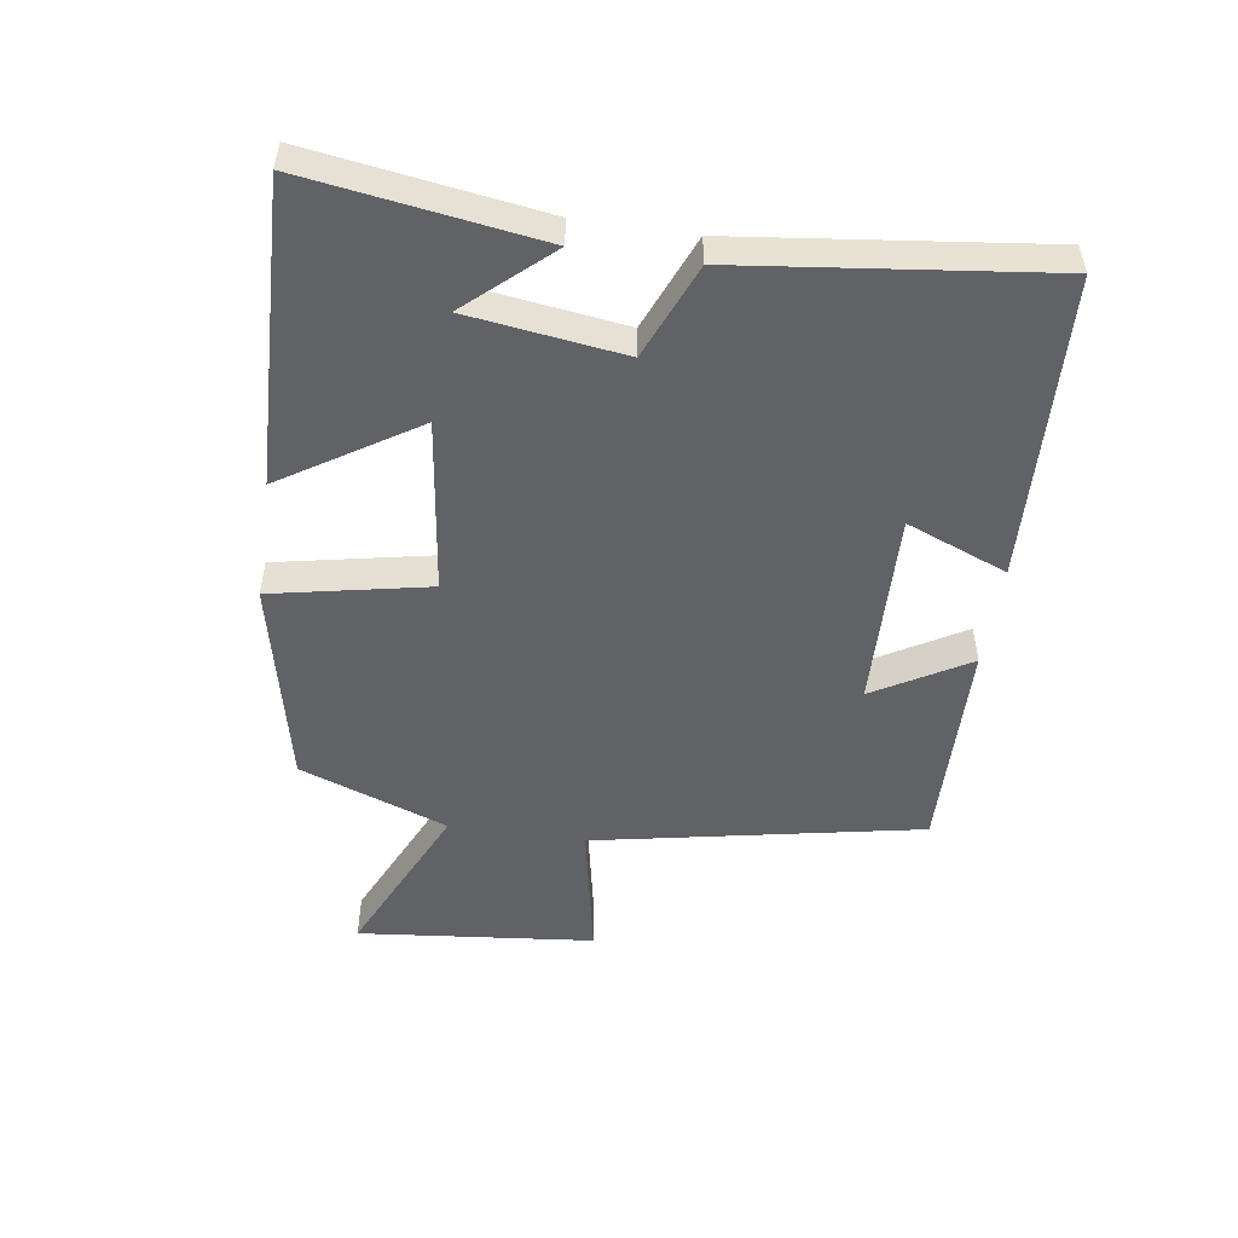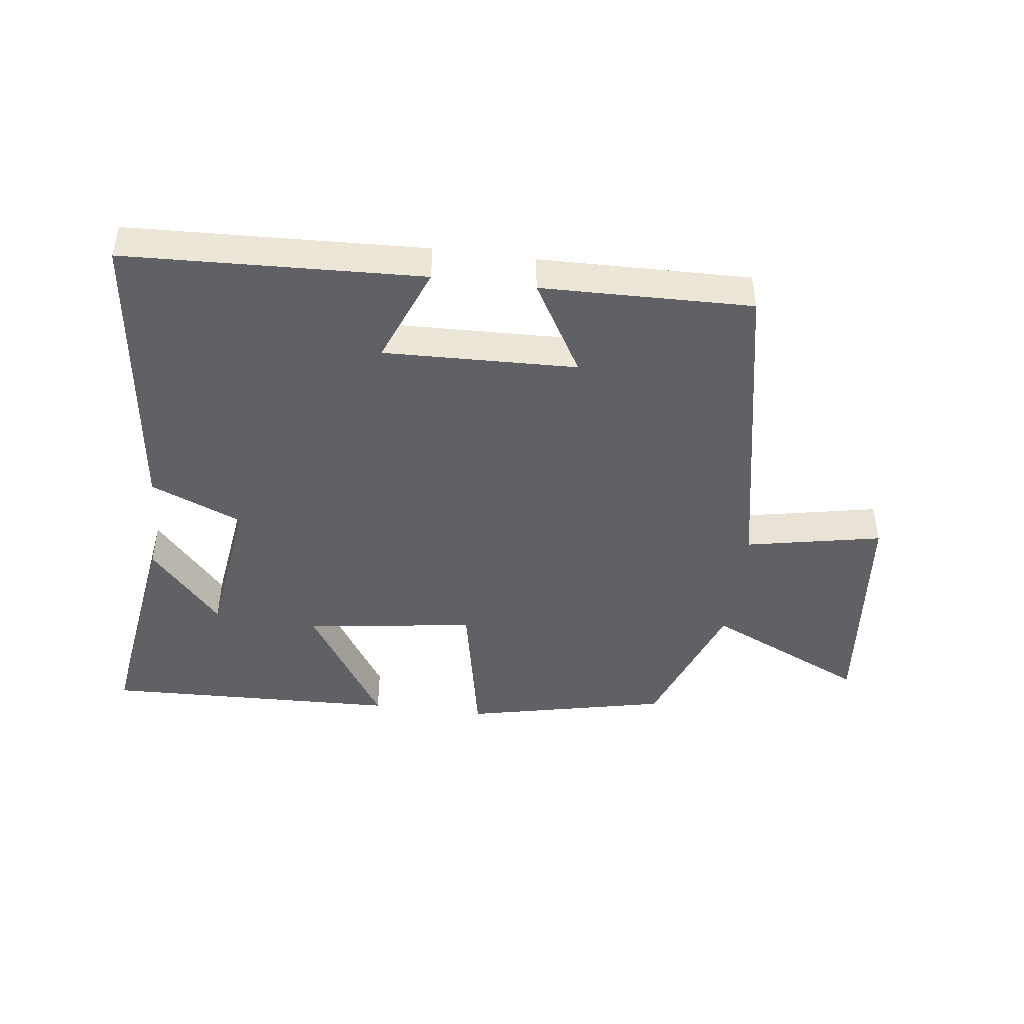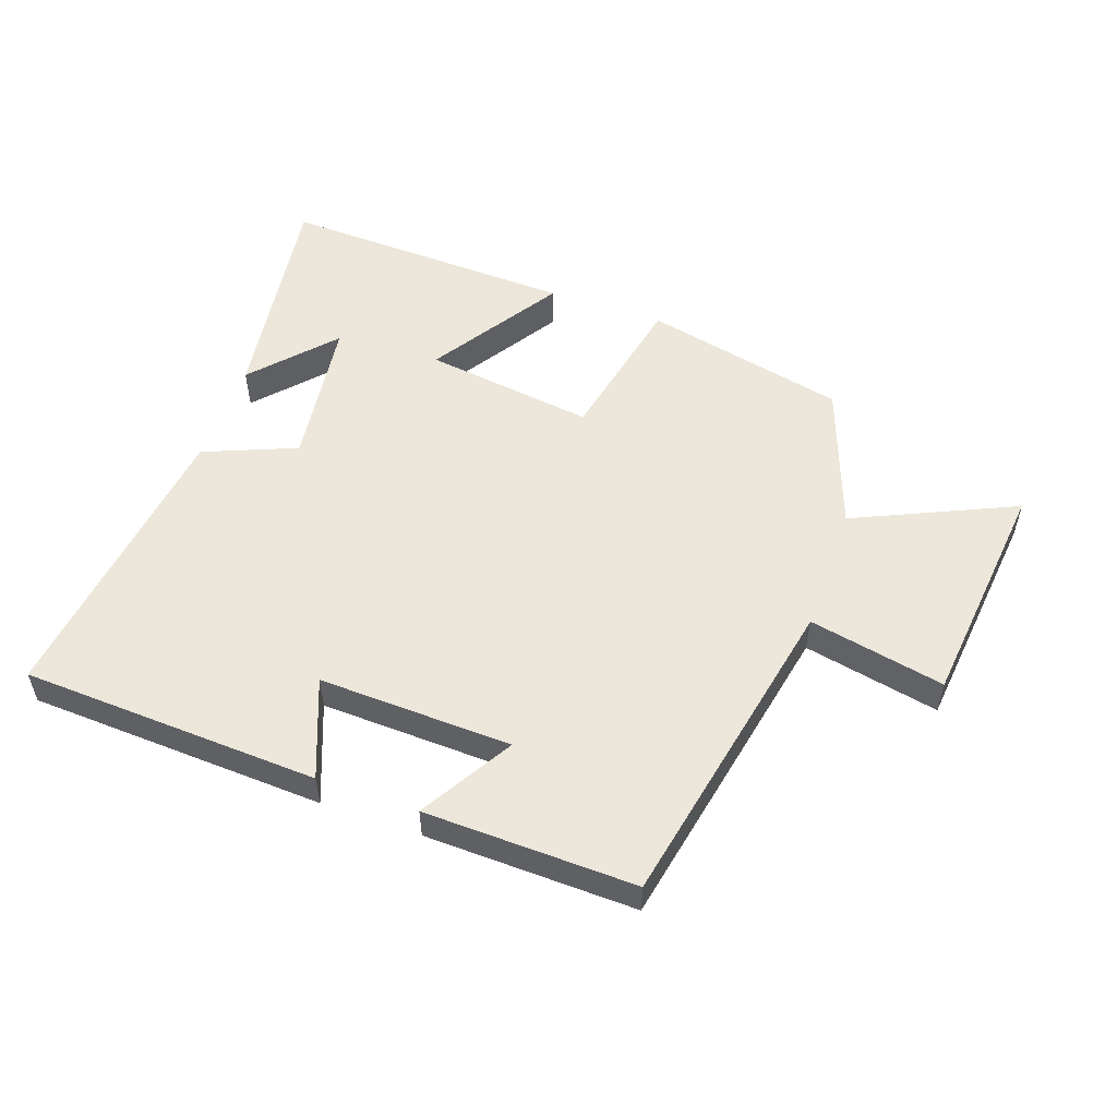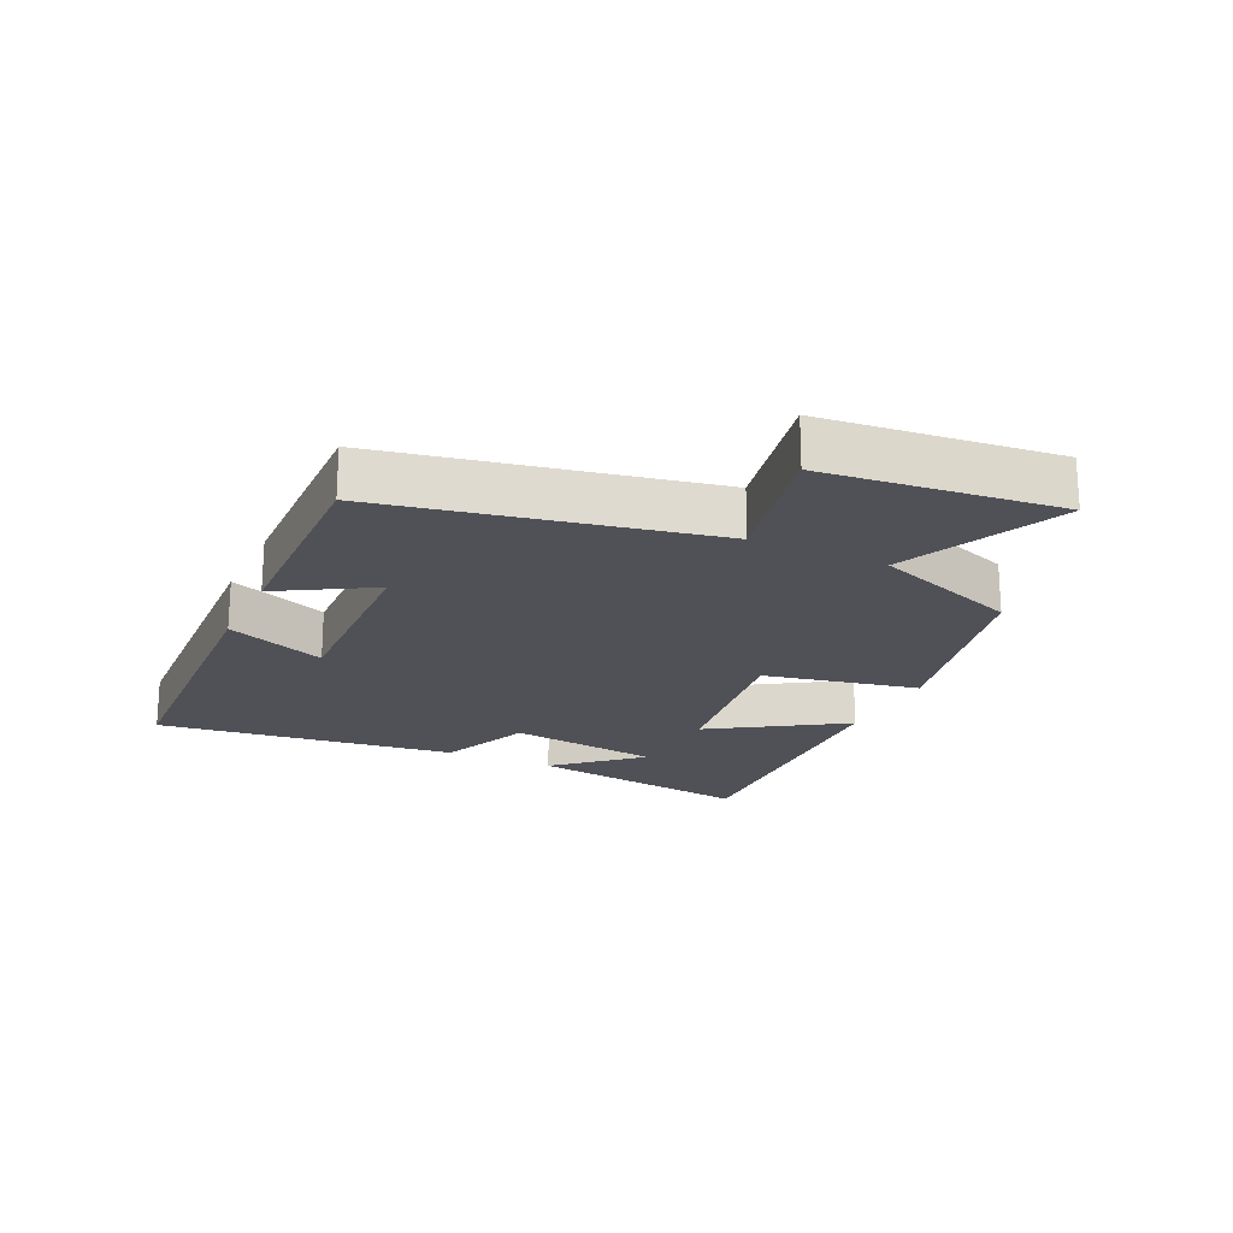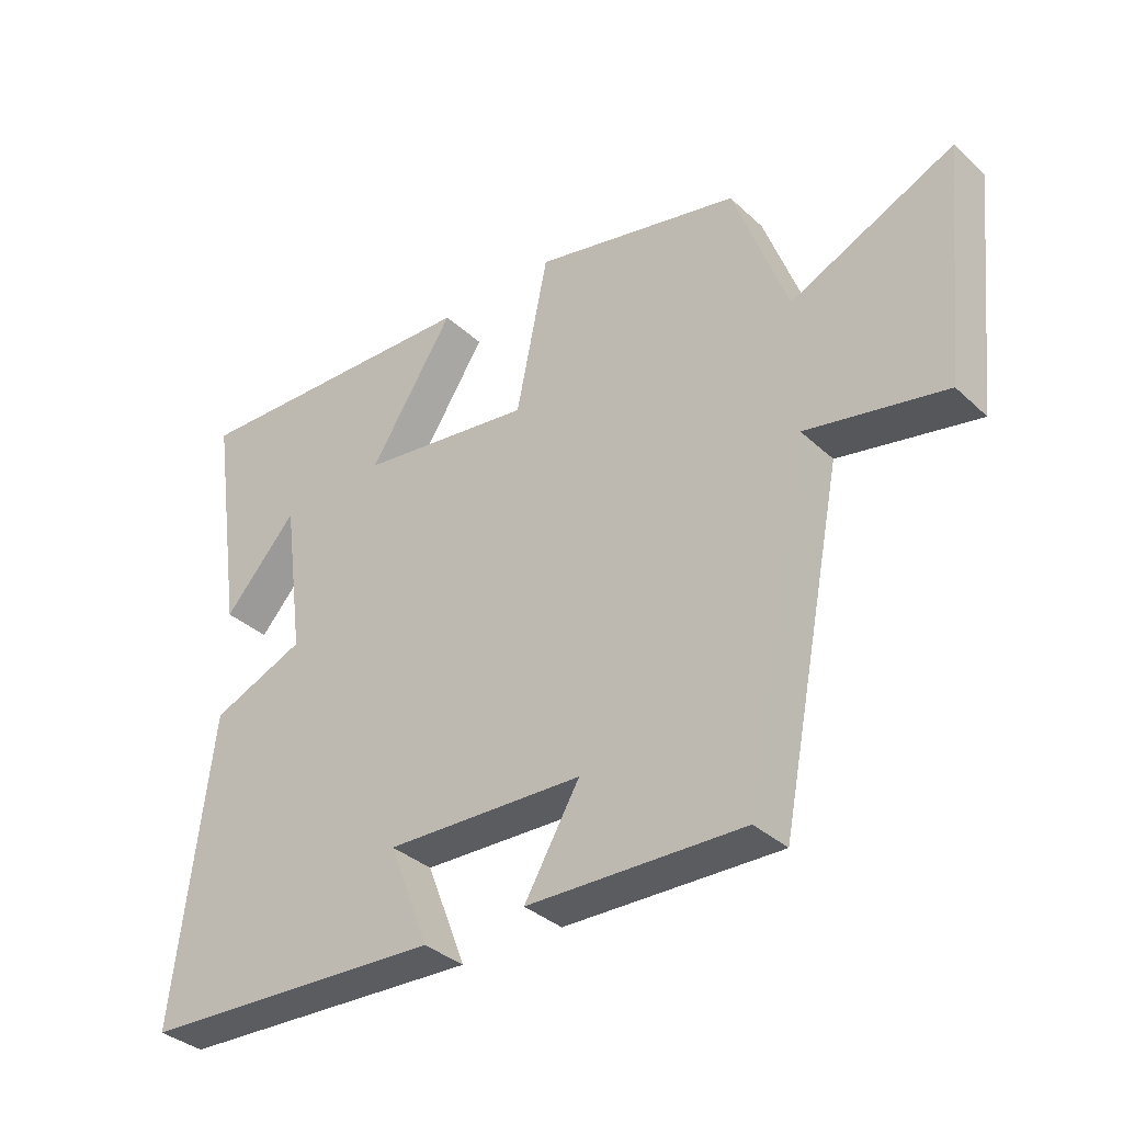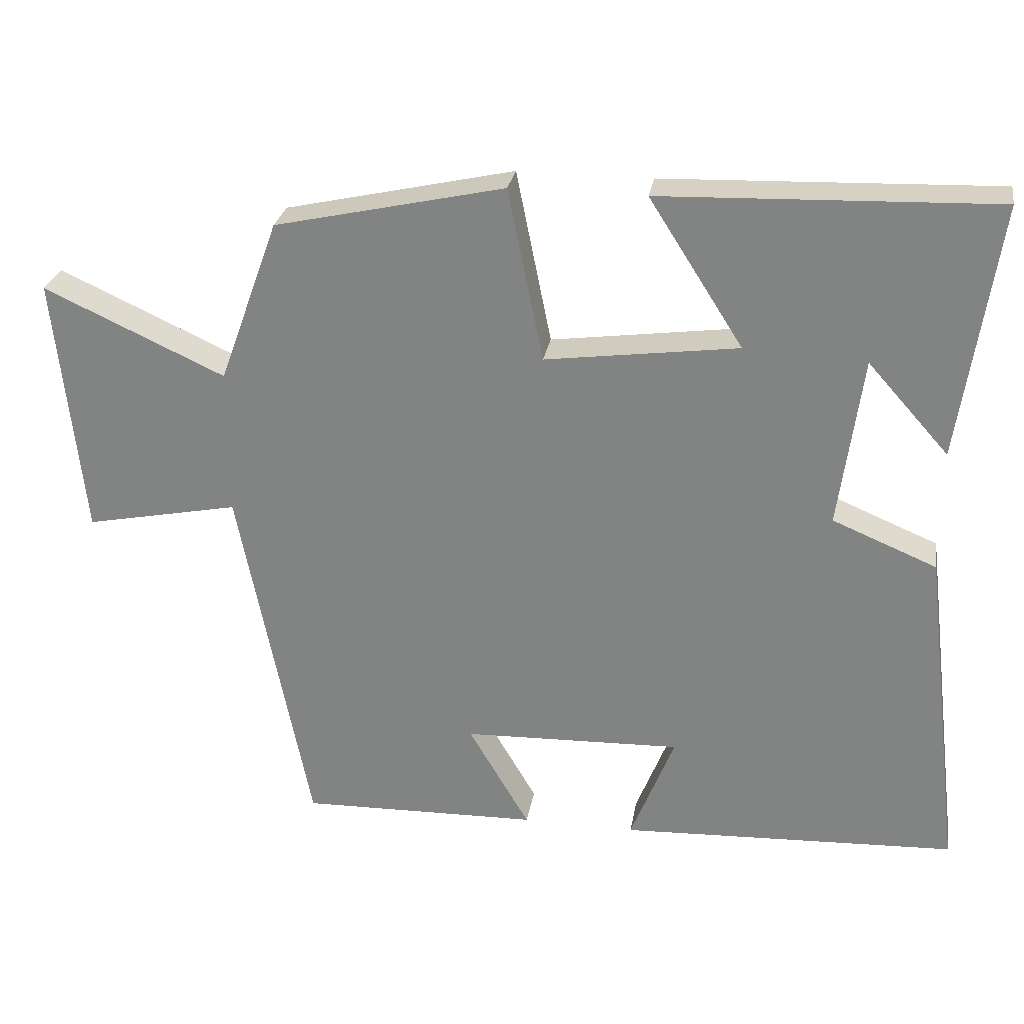
<metadata>
{"format":"obj","ext":"obj","renderer":"f3d","projection":"perspective","resolution":1024,"background":"white","views":[{"elev":-50.7,"azim":81.5,"up":"+Y"},{"elev":-45.4,"azim":172.6,"up":"+Y"},{"elev":53.6,"azim":-160.5,"up":"+Y"},{"elev":-20.5,"azim":-115.1,"up":"+Y"},{"elev":-35.2,"azim":-140.3,"up":"+Z"},{"elev":27.4,"azim":9.6,"up":"+Z"}]}
</metadata>
<code>
v 0.557 0.07 -0.479
v 0.089 0.07 -0.5
v 0.15 0.07 -0.345
v -0.154 0.07 -0.355
v -0.069 0.07 -0.5
v -0.401 0.07 -0.508
v -0.5 0.07 -0.005
v -0.714 0.07 -0.048
v -0.752 0.07 0.316
v -0.5 0.07 0.201
v -0.417 0.07 0.429
v -0.098 0.07 0.5
v -0.049 0.07 0.259
v 0.219 0.07 0.295
v 0.088 0.07 0.5
v 0.552 0.07 0.516
v 0.5 0.07 0.16
v 0.387 0.07 0.286
v 0.355 0.07 0.048
v 0.5 0.07 -0.012
v 0.557 0 -0.479
v 0.089 0 -0.5
v 0.15 0 -0.345
v -0.154 0 -0.355
v -0.069 0 -0.5
v -0.401 0 -0.508
v -0.5 0 -0.005
v -0.714 0 -0.048
v -0.752 0 0.316
v -0.5 0 0.201
v -0.417 0 0.429
v -0.098 0 0.5
v -0.049 0 0.259
v 0.219 0 0.295
v 0.088 0 0.5
v 0.552 0 0.516
v 0.5 0 0.16
v 0.387 0 0.286
v 0.355 0 0.048
v 0.5 0 -0.012
f 19 20 1 2
f 16 17 18
f 14 15 16 18
f 13 14 18 19
f 10 11 12 13
f 10 13 19
f 7 8 9 10
f 4 5 6 7
f 3 4 7 10
f 19 2 3
f 3 10 19
f 22 21 40 39
f 38 37 36
f 38 36 35 34
f 39 38 34 33
f 33 32 31 30
f 39 33 30
f 30 29 28 27
f 27 26 25 24
f 30 27 24 23
f 23 22 39
f 39 30 23
f 1 21 22 2
f 2 22 23 3
f 3 23 24 4
f 4 24 25 5
f 5 25 26 6
f 6 26 27 7
f 7 27 28 8
f 8 28 29 9
f 9 29 30 10
f 10 30 31 11
f 11 31 32 12
f 12 32 33 13
f 13 33 34 14
f 14 34 35 15
f 15 35 36 16
f 16 36 37 17
f 17 37 38 18
f 18 38 39 19
f 19 39 40 20
f 20 40 21 1

</code>
